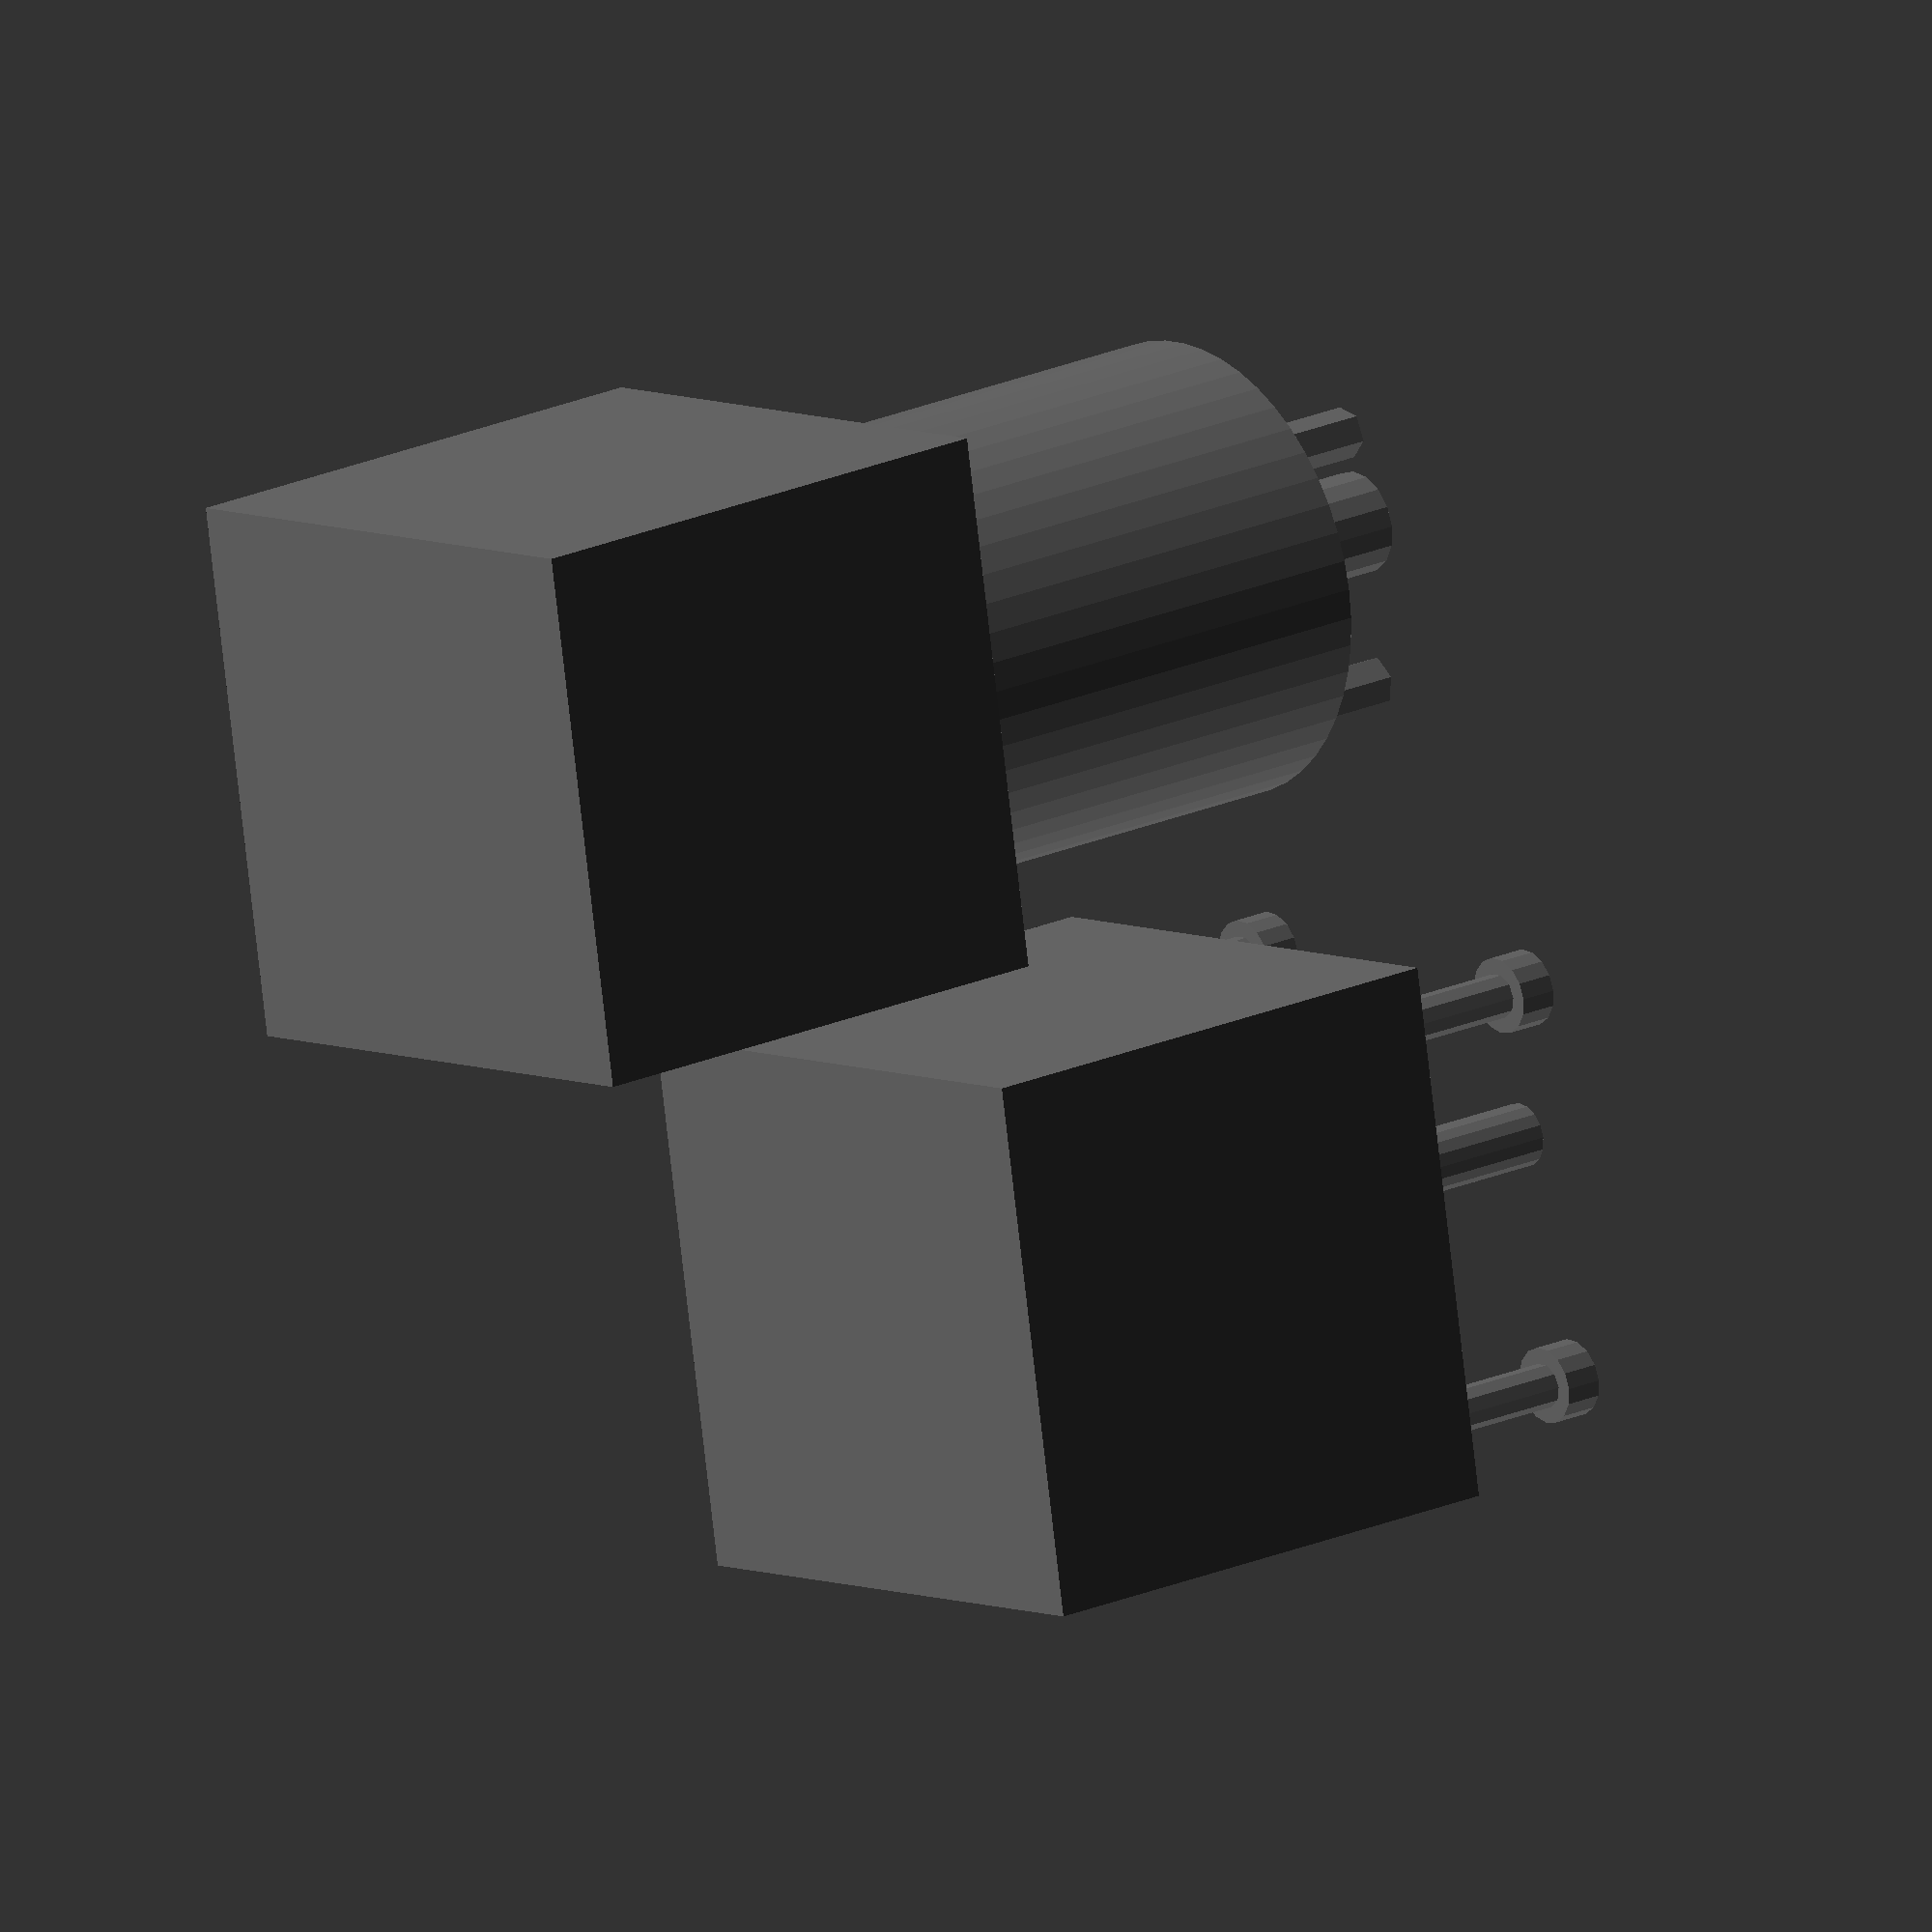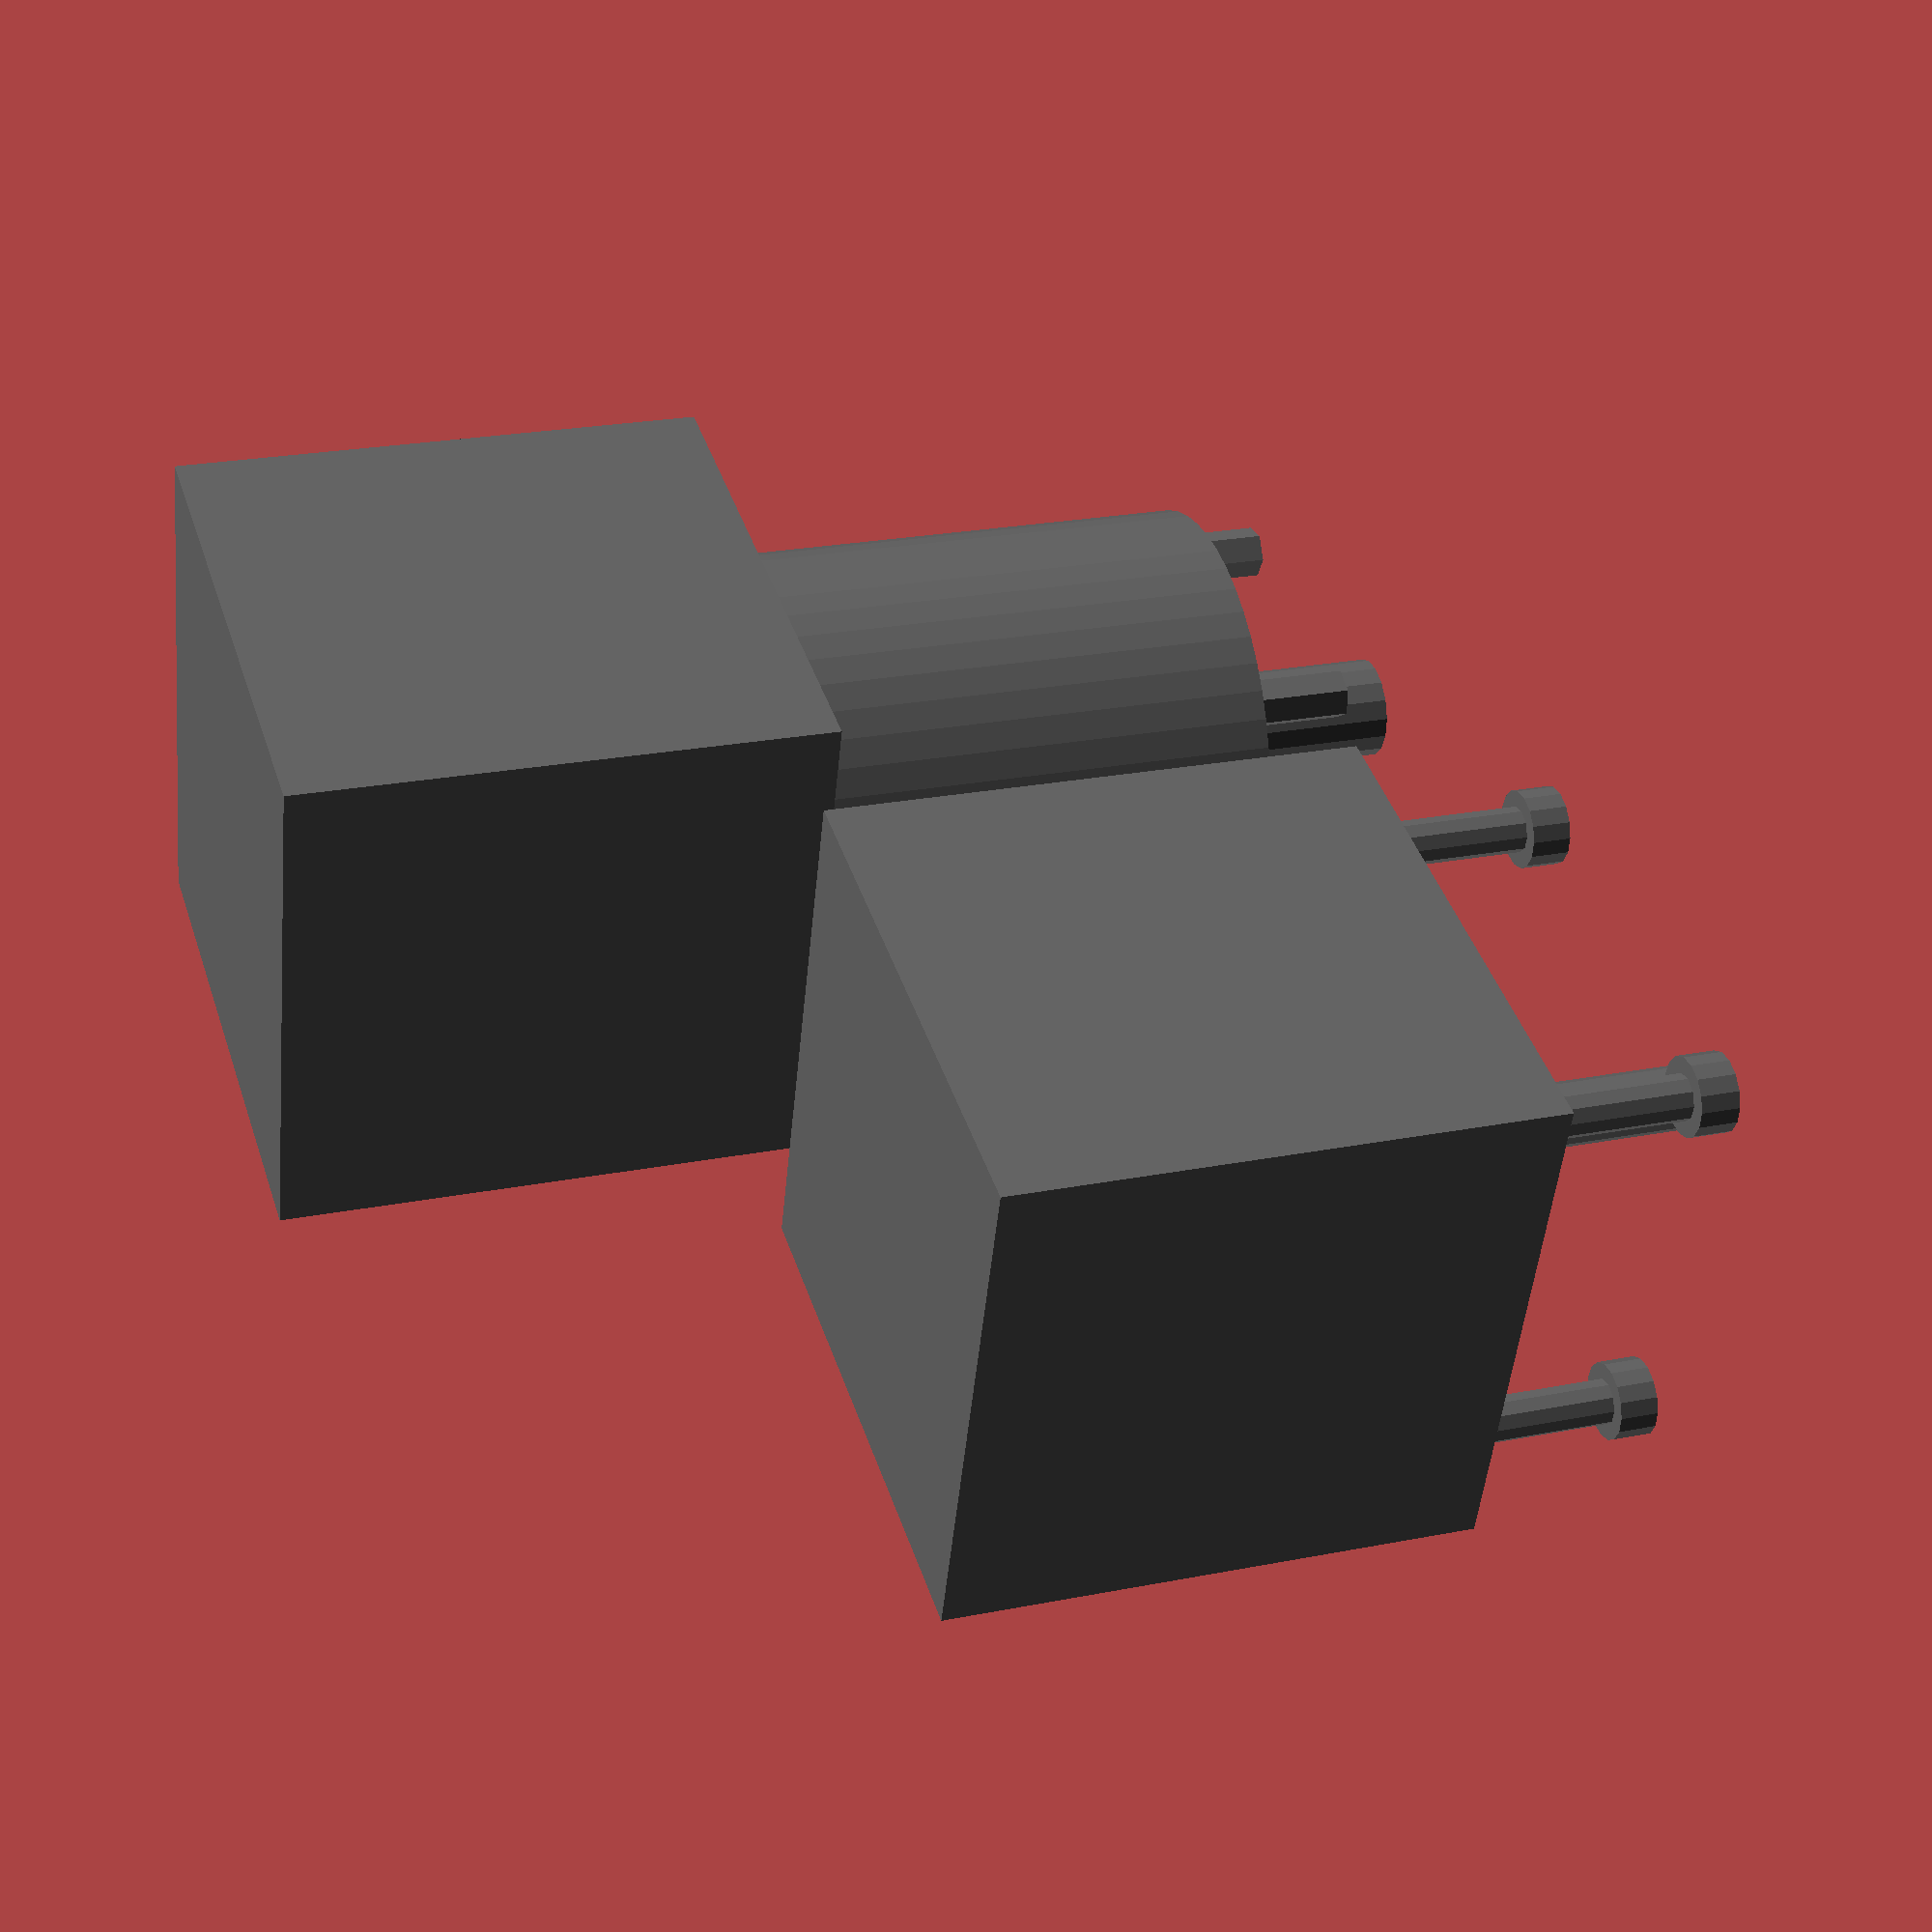
<openscad>
module NEMA17(cutter=false) {
  color("DimGrey")
  render()
  scale(1/25.4) {
    
    // Output Shaft
    mirror([0,0,1])
    cylinder(r=5/2, h=25, $fn=16);
    
    // Motor Body
    translate([-21, -21,0])
    cube([42, 42, 42]);
    
    // Center boss
    mirror([0,0,1])
    cylinder(r=(24/2), h=2 + (cutter?25:0), $fn=16);
    
    // Mounting bolts
    for (X = [1,-1]) for (Y=[1,-1])
    translate([X*31/2, Y*31/2, 0])
    mirror([0,0,1])
    cylinder(r=3.5/2, h=15, $fn=10);
    
    // Mounting bolts
    for (X = [1,-1]) for (Y=[1,-1])
    translate([X*31/2, Y*31/2, -12])
    mirror([0,0,1])
    cylinder(r=6/2, h=3+(cutter?12:0), $fn=15);
  }
}

module PlanetaryNEMA17(cutter=false) {
  color("DimGrey")
  render()
  scale(1/25.4) {
    
    // Output Shaft
    mirror([0,0,1])
    cylinder(r=8/2, h=16, $fn=16);
    
    // Motor Body
    translate([-21, -21,38])
    cube([42, 42, 42]);
    
    // Gearbox
    cylinder(r=(36/2), h=38 + (cutter?25:0), $fn=50);
    
    // Center boss
    mirror([0,0,1])
    cylinder(r=(22/2)+1, h=2 + (cutter?25:0), $fn=30);
    
    // Mounting bolts
    for (R = [0:90:360]) rotate(45+R)
    translate([28/2, 0, 0])
    mirror([0,0,1])
    cylinder(r=4/2, h=8+(cutter?10:0), $fn=6);
  }
}
NEMA17();

translate([0,2,0])
PlanetaryNEMA17();
</openscad>
<views>
elev=159.9 azim=169.9 roll=130.2 proj=o view=wireframe
elev=156.8 azim=107.9 roll=108.5 proj=p view=solid
</views>
